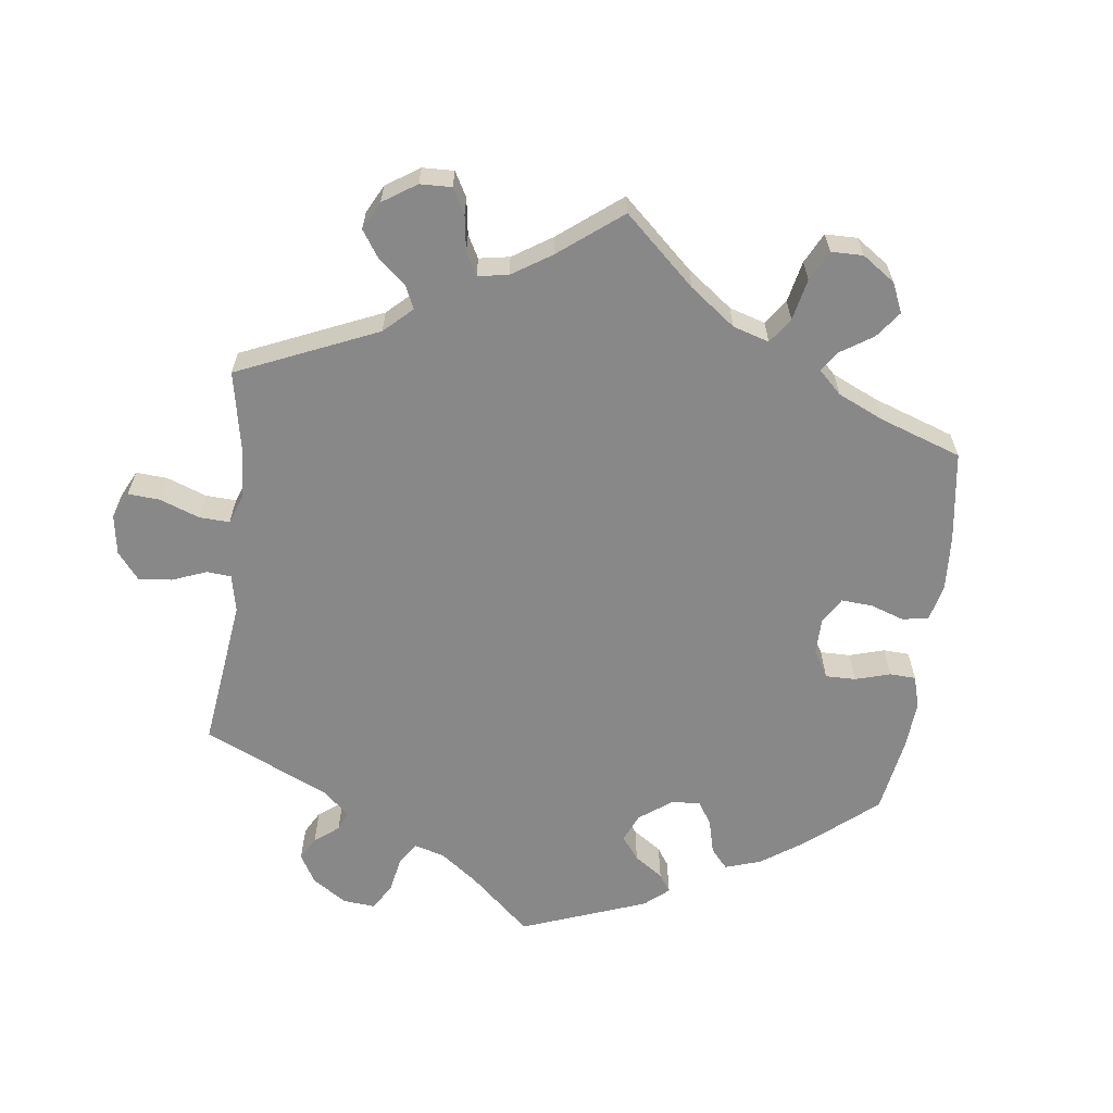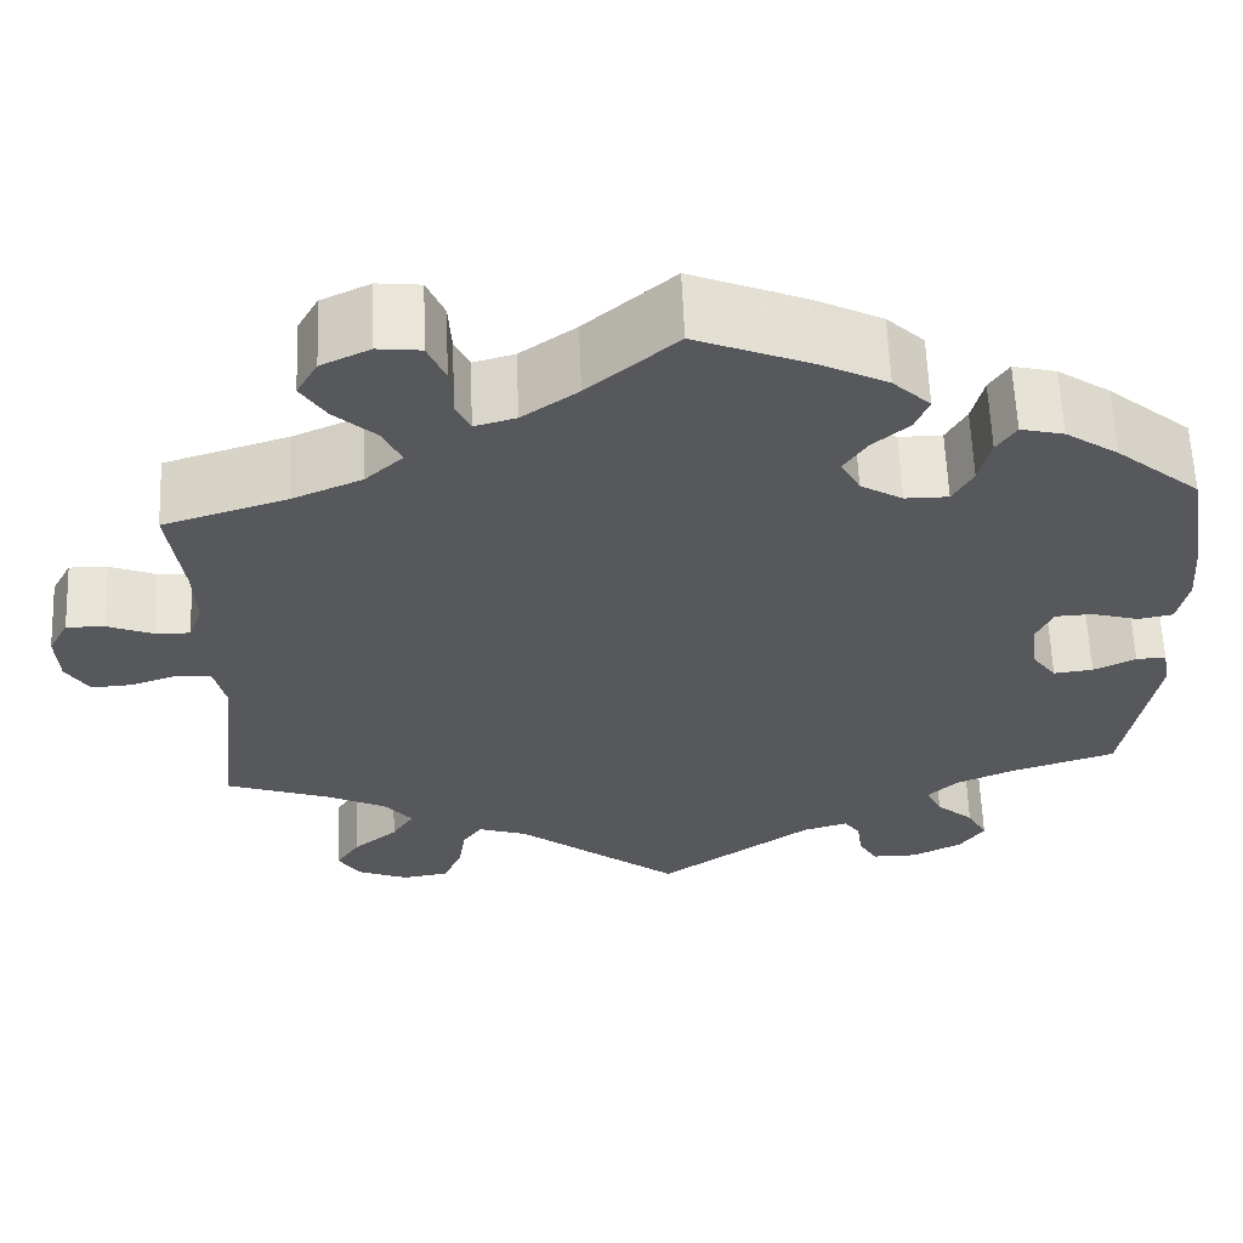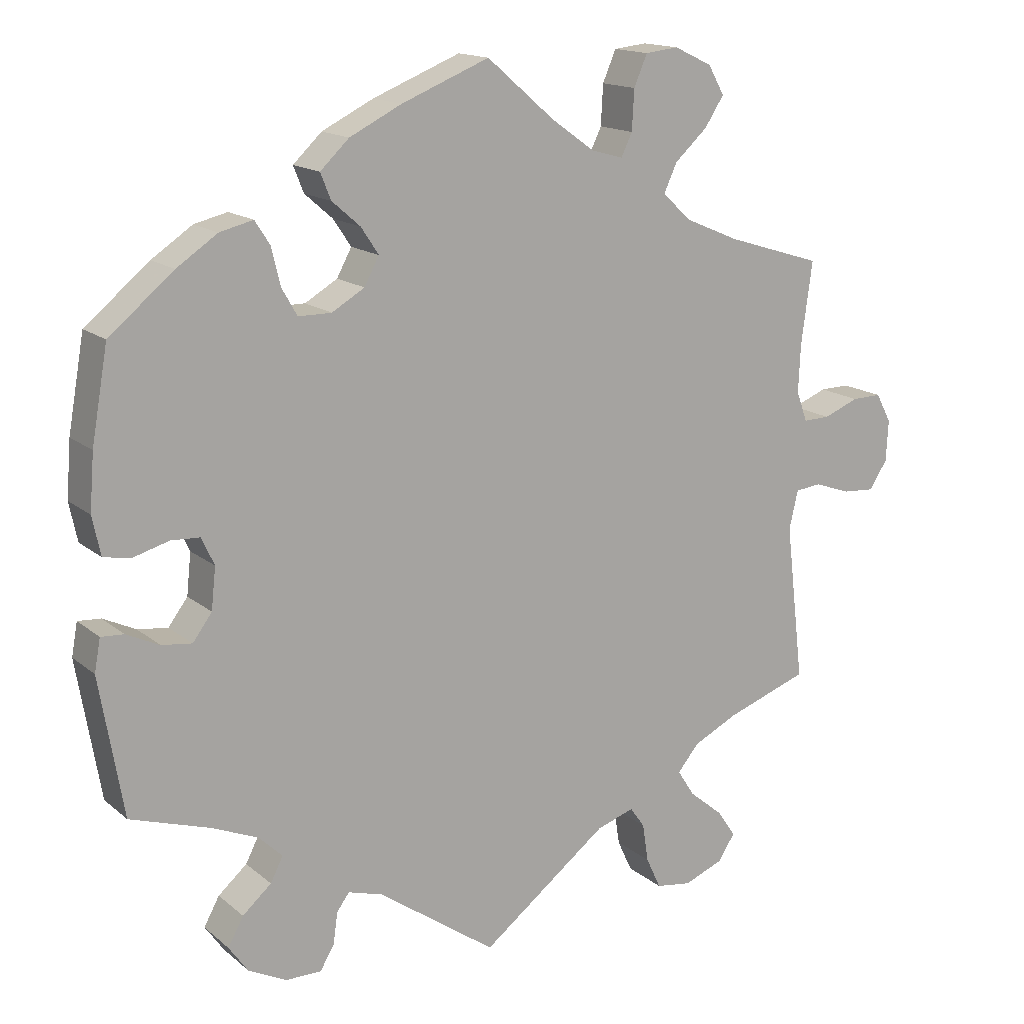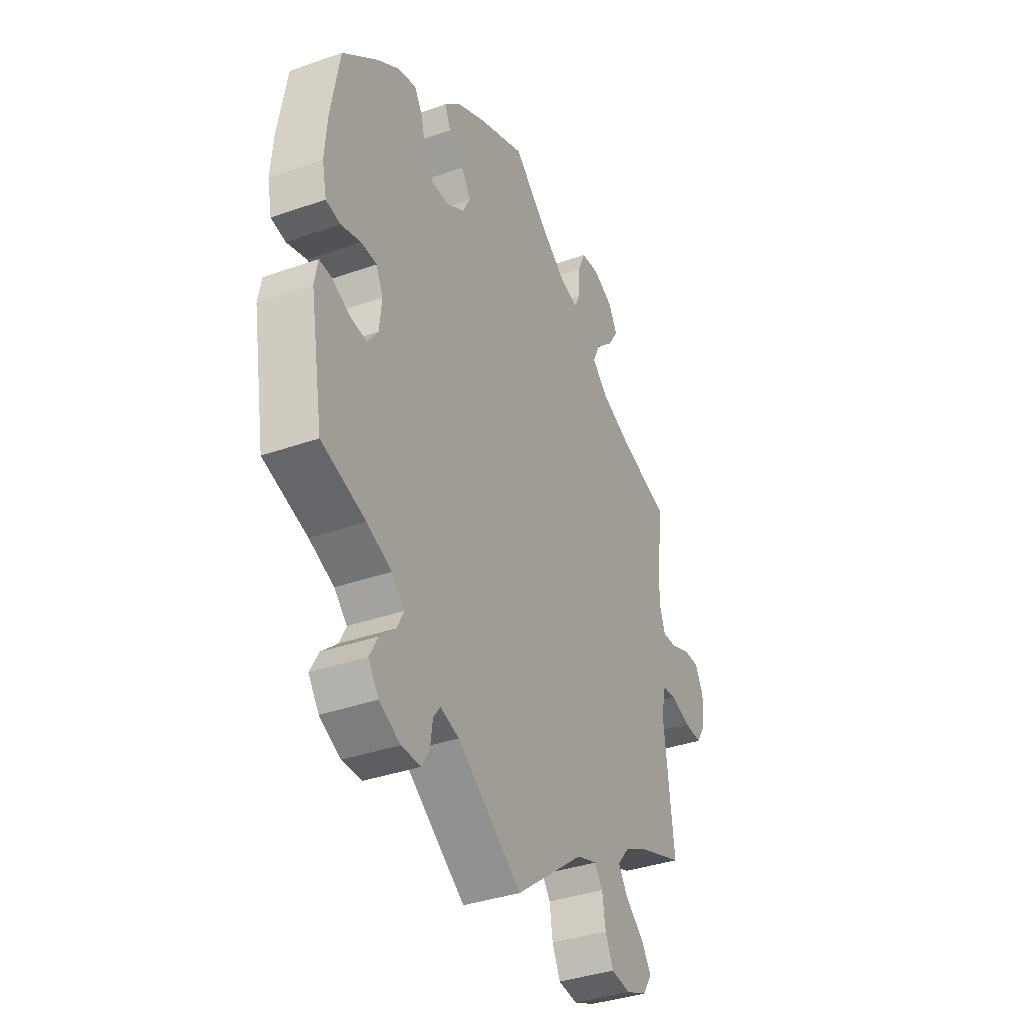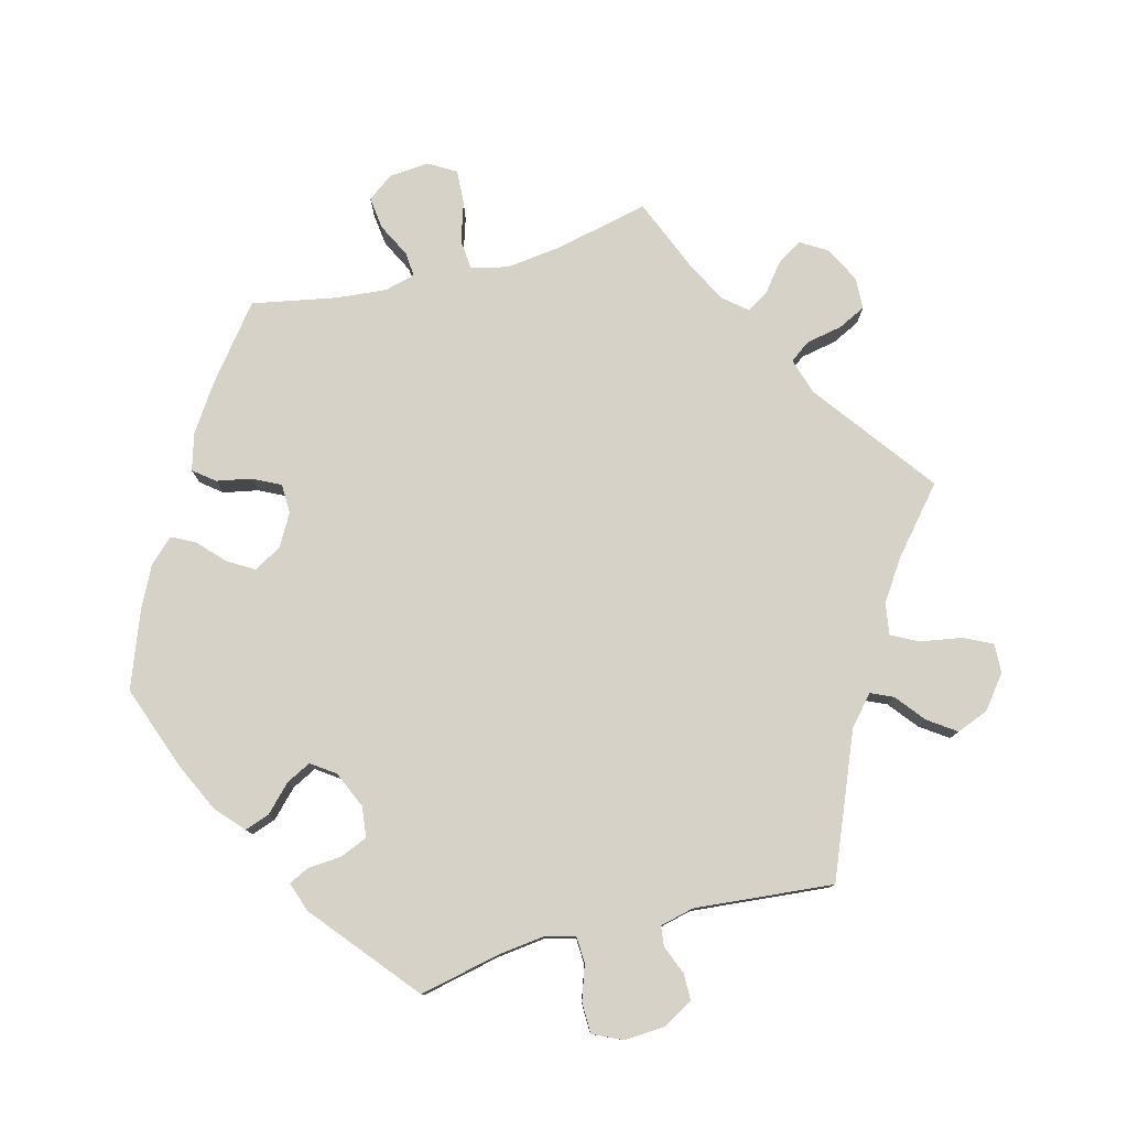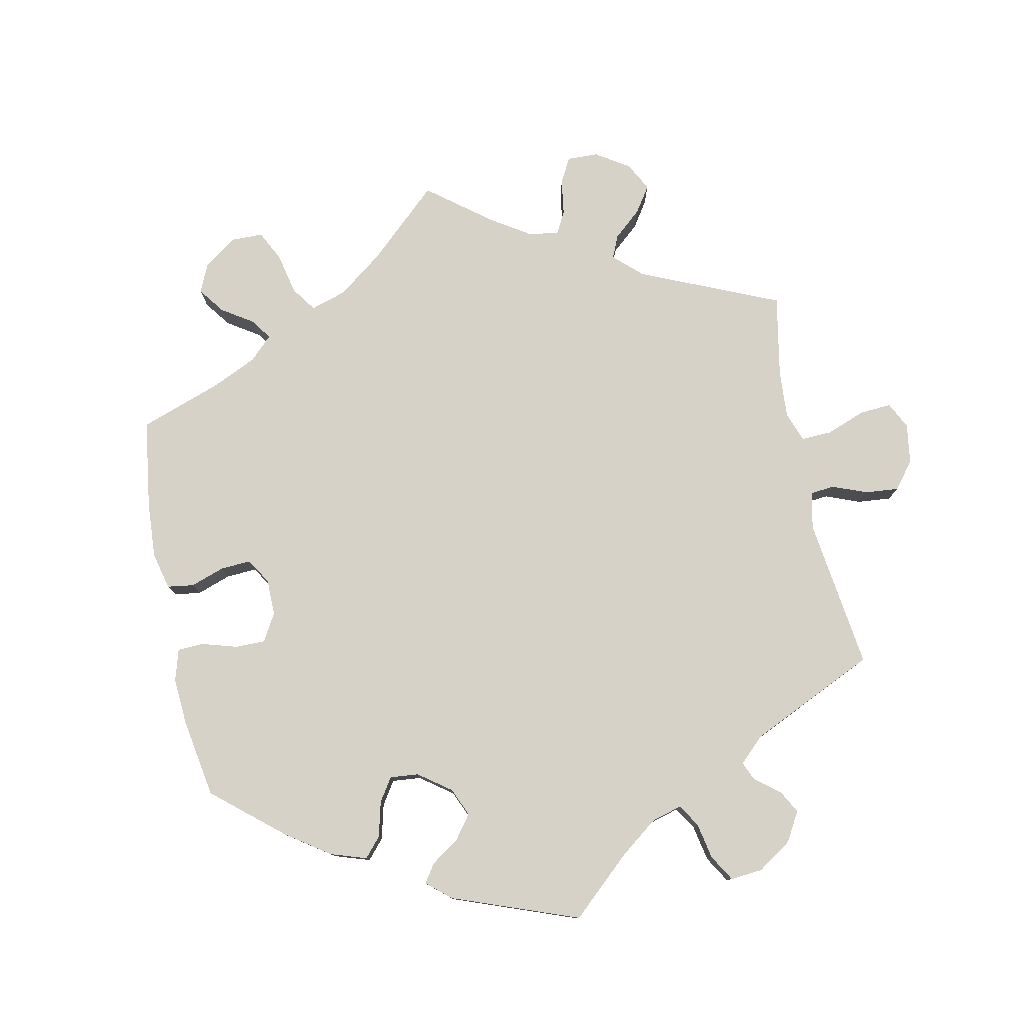
<metadata>
{"format":"obj","ext":"obj","renderer":"f3d","projection":"perspective","resolution":1024,"background":"white","views":[{"elev":-62.7,"azim":-67.1,"up":"+Y"},{"elev":61.3,"azim":-2.3,"up":"+Z"},{"elev":15.4,"azim":148.5,"up":"+Z"},{"elev":-36.5,"azim":114.7,"up":"+Z"},{"elev":78.3,"azim":135.3,"up":"+Y"},{"elev":78.2,"azim":108.4,"up":"+Y"}]}
</metadata>
<code>
v 0.391 0.07 -0.324
v 0.33 0.07 -0.35
v 0.298 0.07 -0.381
v 0.315 0.07 -0.414
v 0.354 0.07 -0.448
v 0.375 0.07 -0.486
v 0.349 0.07 -0.523
v 0.297 0.07 -0.549
v 0.249 0.07 -0.549
v 0.23 0.07 -0.517
v 0.224 0.07 -0.474
v 0.207 0.07 -0.451
v 0.16 0.07 -0.465
v 0 0.07 -0.578
v -0.171 0.07 -0.447
v -0.222 0.07 -0.43
v -0.242 0.07 -0.458
v -0.25 0.07 -0.51
v -0.27 0.07 -0.553
v -0.318 0.07 -0.56
v -0.371 0.07 -0.539
v -0.394 0.07 -0.504
v -0.369 0.07 -0.467
v -0.323 0.07 -0.429
v -0.3 0.07 -0.393
v -0.329 0.07 -0.358
v -0.39 0.07 -0.328
v -0.501 0.07 -0.289
v -0.476 0.07 -0.076
v -0.488 0.07 -0.024
v -0.523 0.07 -0.02
v -0.572 0.07 -0.037
v -0.616 0.07 -0.04
v -0.64 0.07 -0.002
v -0.643 0.07 0.054
v -0.622 0.07 0.093
v -0.582 0.07 0.092
v -0.534 0.07 0.073
v -0.498 0.07 0.072
v -0.483 0.07 0.113
v -0.486 0.07 0.178
v -0.501 0.07 0.289
v -0.372 0.07 0.329
v -0.299 0.07 0.36
v -0.26 0.07 0.396
v -0.278 0.07 0.435
v -0.322 0.07 0.475
v -0.348 0.07 0.515
v -0.326 0.07 0.554
v -0.275 0.07 0.578
v -0.23 0.07 0.573
v -0.212 0.07 0.531
v -0.209 0.07 0.477
v -0.194 0.07 0.446
v -0.151 0.07 0.458
v -0.093 0.07 0.499
v -0.001 0.07 0.578
v 0.118 0.07 0.53
v 0.188 0.07 0.495
v 0.227 0.07 0.458
v 0.213 0.07 0.423
v 0.175 0.07 0.39
v 0.151 0.07 0.354
v 0.171 0.07 0.317
v 0.215 0.07 0.291
v 0.26 0.07 0.291
v 0.281 0.07 0.328
v 0.293 0.07 0.378
v 0.313 0.07 0.409
v 0.358 0.07 0.398
v 0.413 0.07 0.361
v 0.5 0.07 0.289
v 0.522 0.07 0.164
v 0.528 0.07 0.089
v 0.517 0.07 0.037
v 0.481 0.07 0.03
v 0.432 0.07 0.044
v 0.393 0.07 0.042
v 0.376 0.07 0.005
v 0.382 0.07 -0.051
v 0.408 0.07 -0.086
v 0.449 0.07 -0.081
v 0.493 0.07 -0.06
v 0.524 0.07 -0.058
v 0.532 0.07 -0.102
v 0.5 0.07 -0.289
v 0.391 0 -0.324
v 0.33 0 -0.35
v 0.298 0 -0.381
v 0.315 0 -0.414
v 0.354 0 -0.448
v 0.375 0 -0.486
v 0.349 0 -0.523
v 0.297 0 -0.549
v 0.249 0 -0.549
v 0.23 0 -0.517
v 0.224 0 -0.474
v 0.207 0 -0.451
v 0.16 0 -0.465
v 0 0 -0.578
v -0.171 0 -0.447
v -0.222 0 -0.43
v -0.242 0 -0.458
v -0.25 0 -0.51
v -0.27 0 -0.553
v -0.318 0 -0.56
v -0.371 0 -0.539
v -0.394 0 -0.504
v -0.369 0 -0.467
v -0.323 0 -0.429
v -0.3 0 -0.393
v -0.329 0 -0.358
v -0.39 0 -0.328
v -0.501 0 -0.289
v -0.476 0 -0.076
v -0.488 0 -0.024
v -0.523 0 -0.02
v -0.572 0 -0.037
v -0.616 0 -0.04
v -0.64 0 -0.002
v -0.643 0 0.054
v -0.622 0 0.093
v -0.582 0 0.092
v -0.534 0 0.073
v -0.498 0 0.072
v -0.483 0 0.113
v -0.486 0 0.178
v -0.501 0 0.289
v -0.372 0 0.329
v -0.299 0 0.36
v -0.26 0 0.396
v -0.278 0 0.435
v -0.322 0 0.475
v -0.348 0 0.515
v -0.326 0 0.554
v -0.275 0 0.578
v -0.23 0 0.573
v -0.212 0 0.531
v -0.209 0 0.477
v -0.194 0 0.446
v -0.151 0 0.458
v -0.093 0 0.499
v -0.001 0 0.578
v 0.118 0 0.53
v 0.188 0 0.495
v 0.227 0 0.458
v 0.213 0 0.423
v 0.175 0 0.39
v 0.151 0 0.354
v 0.171 0 0.317
v 0.215 0 0.291
v 0.26 0 0.291
v 0.281 0 0.328
v 0.293 0 0.378
v 0.313 0 0.409
v 0.358 0 0.398
v 0.413 0 0.361
v 0.5 0 0.289
v 0.522 0 0.164
v 0.528 0 0.089
v 0.517 0 0.037
v 0.481 0 0.03
v 0.432 0 0.044
v 0.393 0 0.042
v 0.376 0 0.005
v 0.382 0 -0.051
v 0.408 0 -0.086
v 0.449 0 -0.081
v 0.493 0 -0.06
v 0.524 0 -0.058
v 0.532 0 -0.102
v 0.5 0 -0.289
f 85 86 1
f 82 83 84 85
f 81 82 85 1
f 80 81 1 2
f 79 80 2 3
f 74 75 76 77
f 74 77 78
f 73 74 78
f 72 73 78
f 71 72 78 79
f 67 68 69 70
f 66 67 70 71
f 59 60 61 62
f 59 62 63
f 56 57 58 59
f 55 56 59 63
f 54 55 63 64
f 50 51 52 53
f 50 53 54
f 49 50 54
f 46 47 48 49
f 45 46 49 54
f 44 45 54 64
f 41 42 43
f 40 41 43 44
f 39 40 44 64
f 35 36 37 38
f 35 38 39
f 34 35 39
f 31 32 33 34
f 30 31 34 39
f 29 30 39 64
f 27 28 29 64
f 21 22 23 24
f 21 24 25
f 20 21 25
f 17 18 19 20
f 16 17 20 25
f 15 16 25 26
f 13 14 15
f 12 13 15 26
f 8 9 10 11
f 8 11 12
f 7 8 12
f 4 5 6 7
f 3 4 7 12
f 66 71 79 3
f 26 27 64 65
f 26 65 66
f 3 12 26 66
f 87 172 171
f 171 170 169 168
f 87 171 168 167
f 88 87 167 166
f 89 88 166 165
f 163 162 161 160
f 164 163 160
f 164 160 159
f 164 159 158
f 165 164 158 157
f 156 155 154 153
f 157 156 153 152
f 148 147 146 145
f 149 148 145
f 145 144 143 142
f 149 145 142 141
f 150 149 141 140
f 139 138 137 136
f 140 139 136
f 140 136 135
f 135 134 133 132
f 140 135 132 131
f 150 140 131 130
f 129 128 127
f 130 129 127 126
f 150 130 126 125
f 124 123 122 121
f 125 124 121
f 125 121 120
f 120 119 118 117
f 125 120 117 116
f 150 125 116 115
f 150 115 114 113
f 110 109 108 107
f 111 110 107
f 111 107 106
f 106 105 104 103
f 111 106 103 102
f 112 111 102 101
f 101 100 99
f 112 101 99 98
f 97 96 95 94
f 98 97 94
f 98 94 93
f 93 92 91 90
f 98 93 90 89
f 89 165 157 152
f 151 150 113 112
f 152 151 112
f 152 112 98 89
f 1 87 88 2
f 2 88 89 3
f 3 89 90 4
f 4 90 91 5
f 5 91 92 6
f 6 92 93 7
f 7 93 94 8
f 8 94 95 9
f 9 95 96 10
f 10 96 97 11
f 11 97 98 12
f 12 98 99 13
f 13 99 100 14
f 14 100 101 15
f 15 101 102 16
f 16 102 103 17
f 17 103 104 18
f 18 104 105 19
f 19 105 106 20
f 20 106 107 21
f 21 107 108 22
f 22 108 109 23
f 23 109 110 24
f 24 110 111 25
f 25 111 112 26
f 26 112 113 27
f 27 113 114 28
f 28 114 115 29
f 29 115 116 30
f 30 116 117 31
f 31 117 118 32
f 32 118 119 33
f 33 119 120 34
f 34 120 121 35
f 35 121 122 36
f 36 122 123 37
f 37 123 124 38
f 38 124 125 39
f 39 125 126 40
f 40 126 127 41
f 41 127 128 42
f 42 128 129 43
f 43 129 130 44
f 44 130 131 45
f 45 131 132 46
f 46 132 133 47
f 47 133 134 48
f 48 134 135 49
f 49 135 136 50
f 50 136 137 51
f 51 137 138 52
f 52 138 139 53
f 53 139 140 54
f 54 140 141 55
f 55 141 142 56
f 56 142 143 57
f 57 143 144 58
f 58 144 145 59
f 59 145 146 60
f 60 146 147 61
f 61 147 148 62
f 62 148 149 63
f 63 149 150 64
f 64 150 151 65
f 65 151 152 66
f 66 152 153 67
f 67 153 154 68
f 68 154 155 69
f 69 155 156 70
f 70 156 157 71
f 71 157 158 72
f 72 158 159 73
f 73 159 160 74
f 74 160 161 75
f 75 161 162 76
f 76 162 163 77
f 77 163 164 78
f 78 164 165 79
f 79 165 166 80
f 80 166 167 81
f 81 167 168 82
f 82 168 169 83
f 83 169 170 84
f 84 170 171 85
f 85 171 172 86
f 86 172 87 1

</code>
